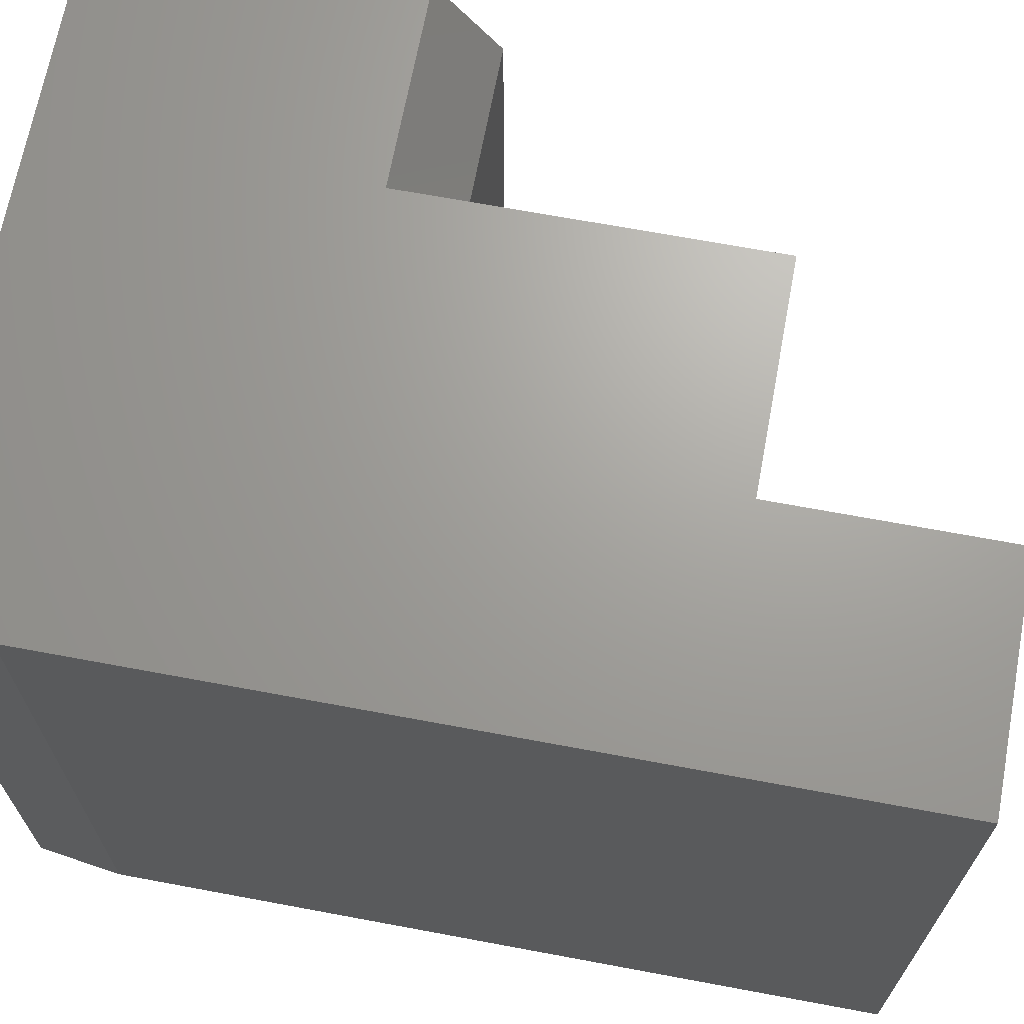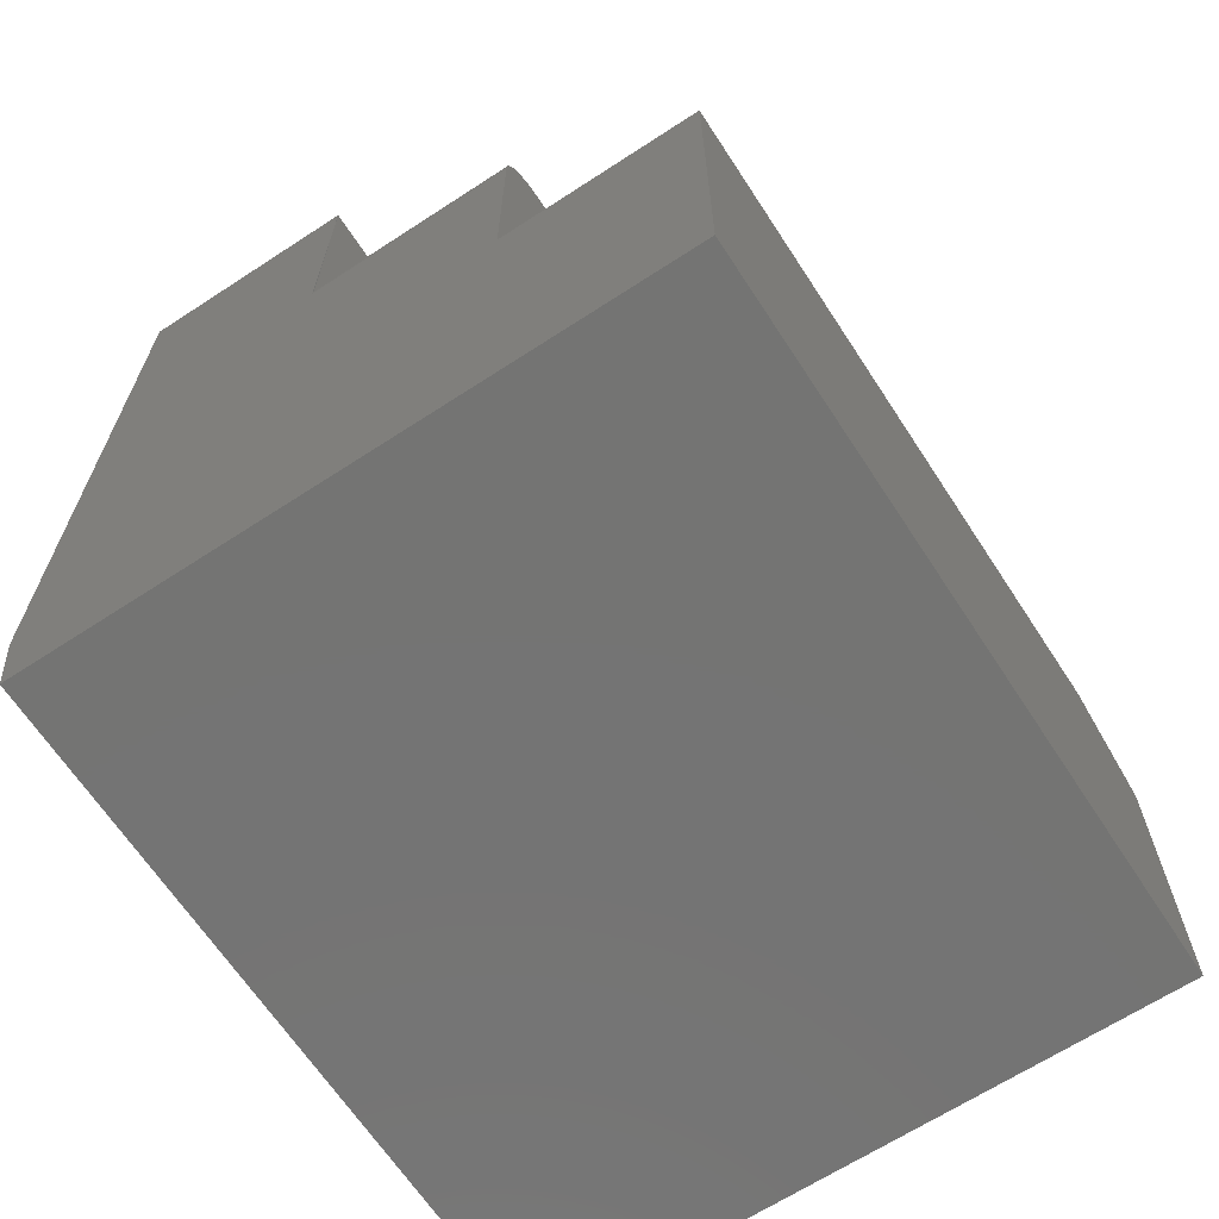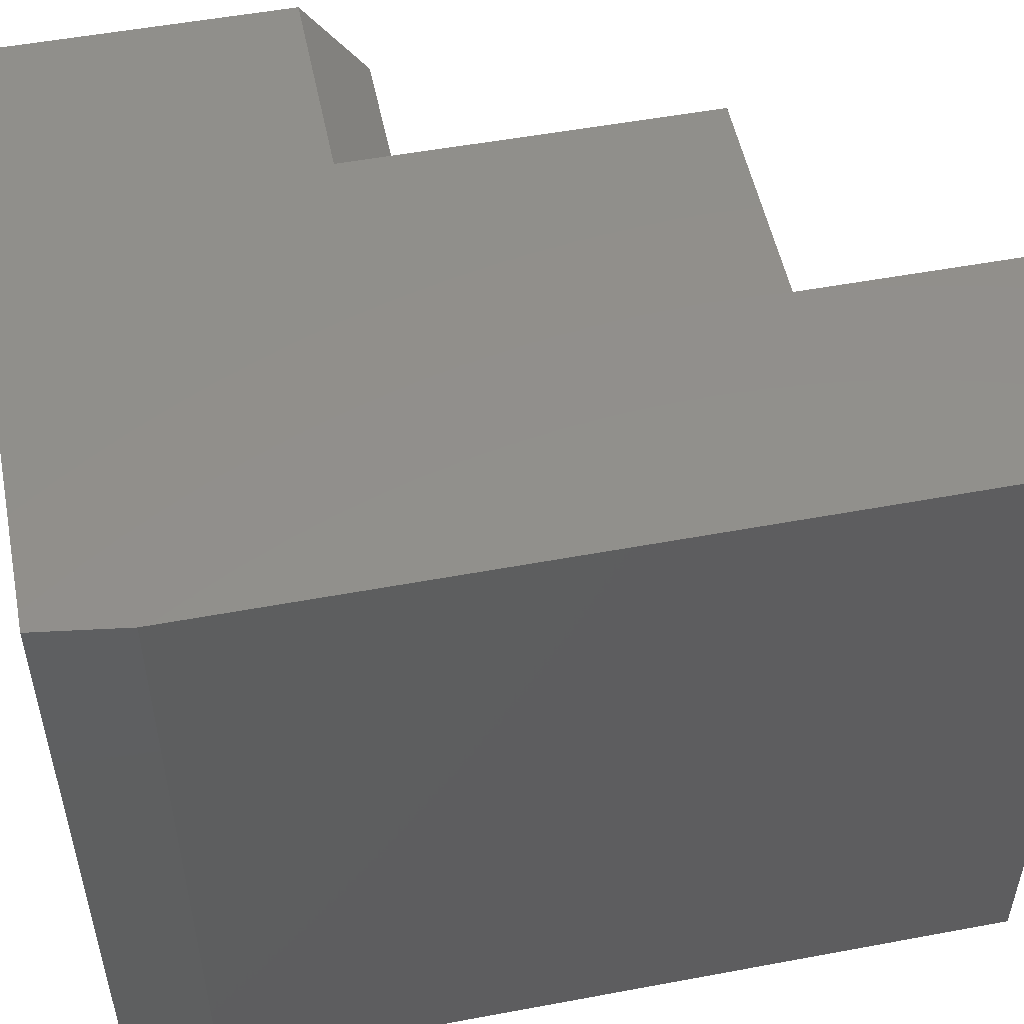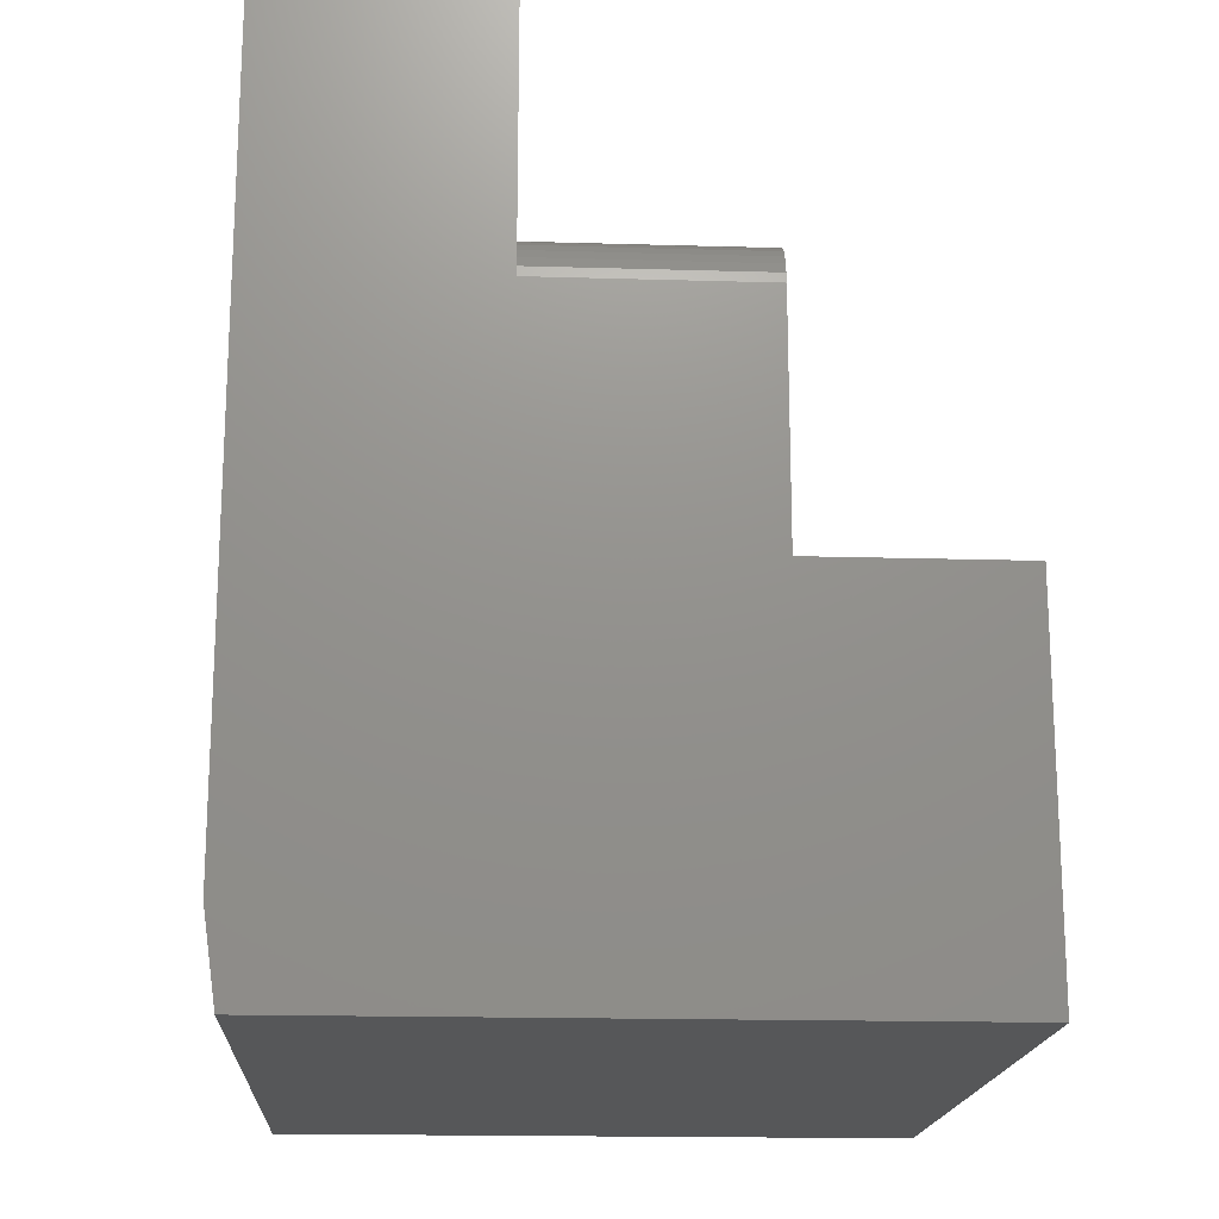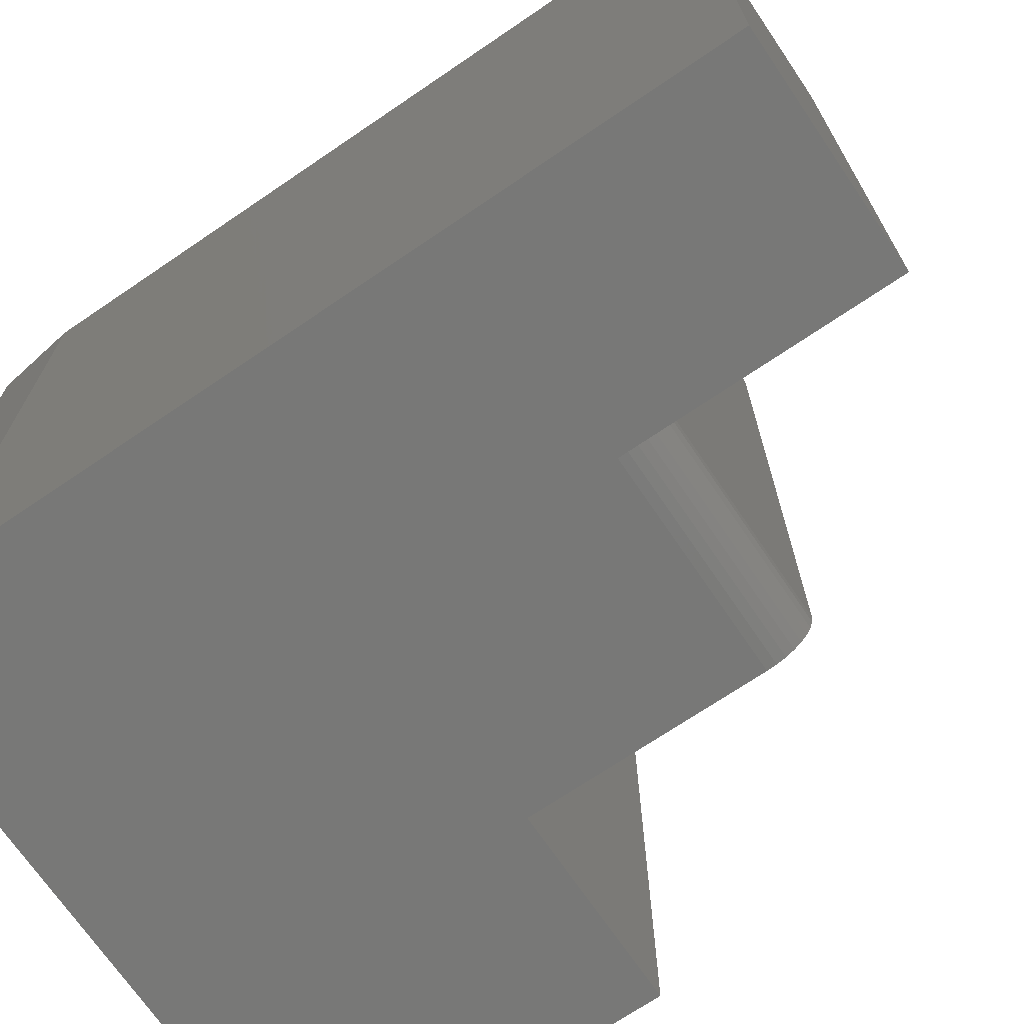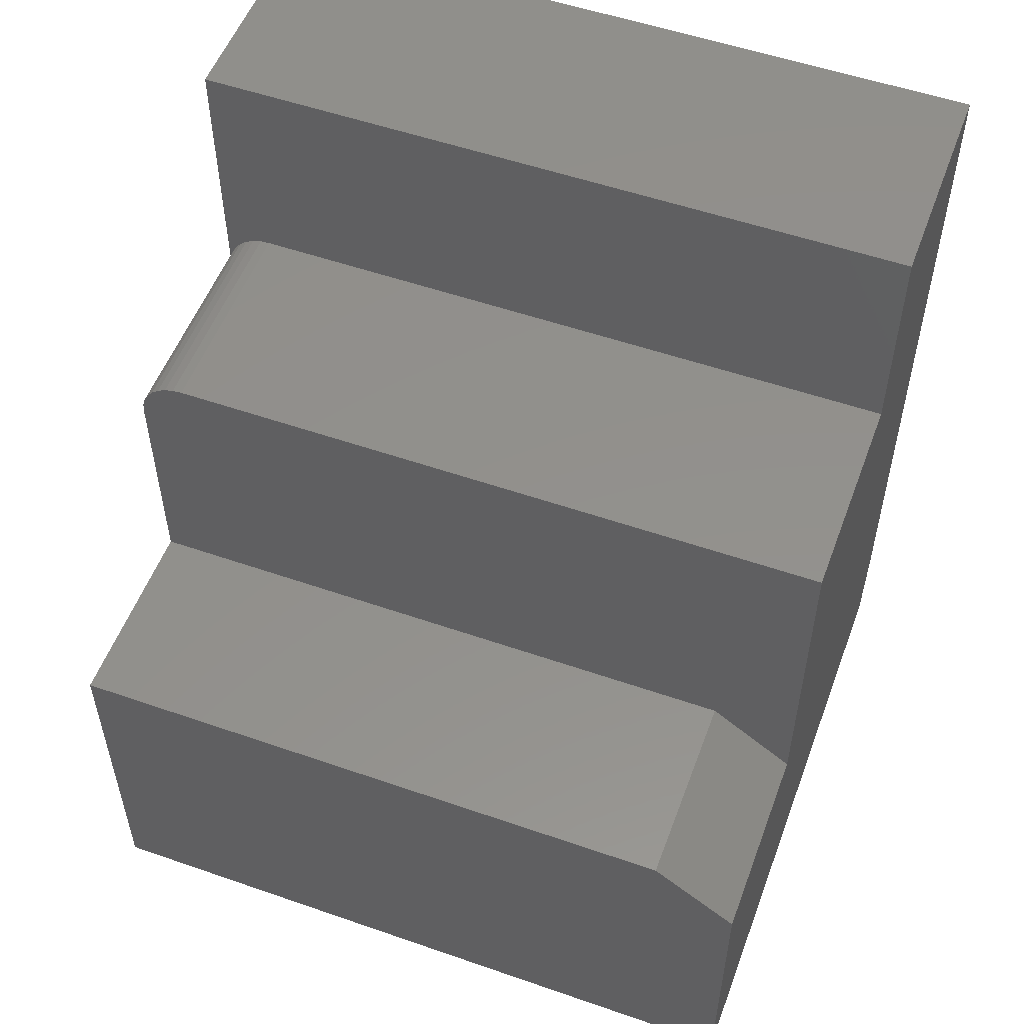
<metadata>
{"format":"stl","ext":"stl","renderer":"f3d","projection":"perspective","resolution":1024,"background":"white","views":[{"elev":68.1,"azim":-79.4,"up":"+Y"},{"elev":-66.1,"azim":33.2,"up":"+Z"},{"elev":52.3,"azim":-101.4,"up":"+Y"},{"elev":-17.7,"azim":-3.3,"up":"+Z"},{"elev":-70.5,"azim":-55.8,"up":"+Y"},{"elev":53.8,"azim":110.3,"up":"+Z"}]}
</metadata>
<code>
# stl→obj: 38 verts, 71 faces
v -0.75 -0.4609 0.25
v -0.7422 -0.4609 0.1953
v -0.3354 -0.4609 0.1953
v -0.3354 -0.4609 0.4289
v -0.4639 -0.4609 0.4289
v -0.4639 -0.4609 0.5786
v -0.604 -0.4609 0.5786
v -0.604 -0.4609 0.75
v -0.75 -0.4609 0.75
v -0.75 3.036e-18 0.25
v -0.75 3.079e-17 0.75
v -0.604 4.7e-17 0.75
v -0.604 3.922e-17 0.6099
v -0.5106 4.959e-17 0.6099
v -0.4639 5.478e-17 0.6099
v -0.4639 4.256e-17 0.3898
v -0.3354 5.682e-17 0.3898
v -0.3354 4.602e-17 0.1953
v -0.7422 8.674e-19 0.1953
v -0.4639 -0.4297 0.6099
v -0.5106 -0.4297 0.6099
v -0.604 -0.4358 0.6093
v -0.604 -0.4297 0.6099
v -0.604 -0.4603 0.5847
v -0.4639 -0.4603 0.5847
v -0.604 -0.4586 0.5906
v -0.4639 -0.4586 0.5906
v -0.604 -0.4557 0.596
v -0.4639 -0.4557 0.596
v -0.604 -0.4518 0.6007
v -0.4639 -0.4518 0.6007
v -0.604 -0.447 0.6046
v -0.4639 -0.447 0.6046
v -0.604 -0.4416 0.6075
v -0.4639 -0.4416 0.6075
v -0.4639 -0.4358 0.6093
v -0.4639 -0.05469 0.4289
v -0.3354 -0.05469 0.4289
f 1 2 3
f 1 3 4
f 1 4 5
f 1 5 6
f 1 6 7
f 1 7 8
f 1 8 9
f 10 11 12
f 10 12 13
f 10 13 14
f 10 14 15
f 10 15 16
f 10 16 17
f 10 17 18
f 10 18 19
f 9 11 1
f 1 11 10
f 19 18 2
f 2 18 3
f 1 10 2
f 2 10 19
f 20 21 22
f 23 22 21
f 7 6 24
f 24 6 25
f 24 25 26
f 26 25 27
f 26 27 28
f 28 27 29
f 28 29 30
f 30 29 31
f 30 31 32
f 32 31 33
f 32 33 34
f 34 33 35
f 34 35 22
f 22 35 36
f 22 36 20
f 12 11 8
f 8 11 9
f 15 14 20
f 20 14 21
f 6 27 25
f 15 37 16
f 5 37 15
f 5 15 20
f 5 20 36
f 5 36 35
f 5 35 33
f 5 33 31
f 5 31 29
f 5 29 27
f 5 27 6
f 14 13 21
f 21 13 23
f 8 24 26
f 8 26 28
f 8 28 30
f 8 30 32
f 8 32 34
f 8 34 22
f 8 22 23
f 8 23 13
f 8 13 12
f 38 37 4
f 4 37 5
f 4 3 38
f 38 3 18
f 38 18 17
f 38 17 37
f 37 17 16

</code>
